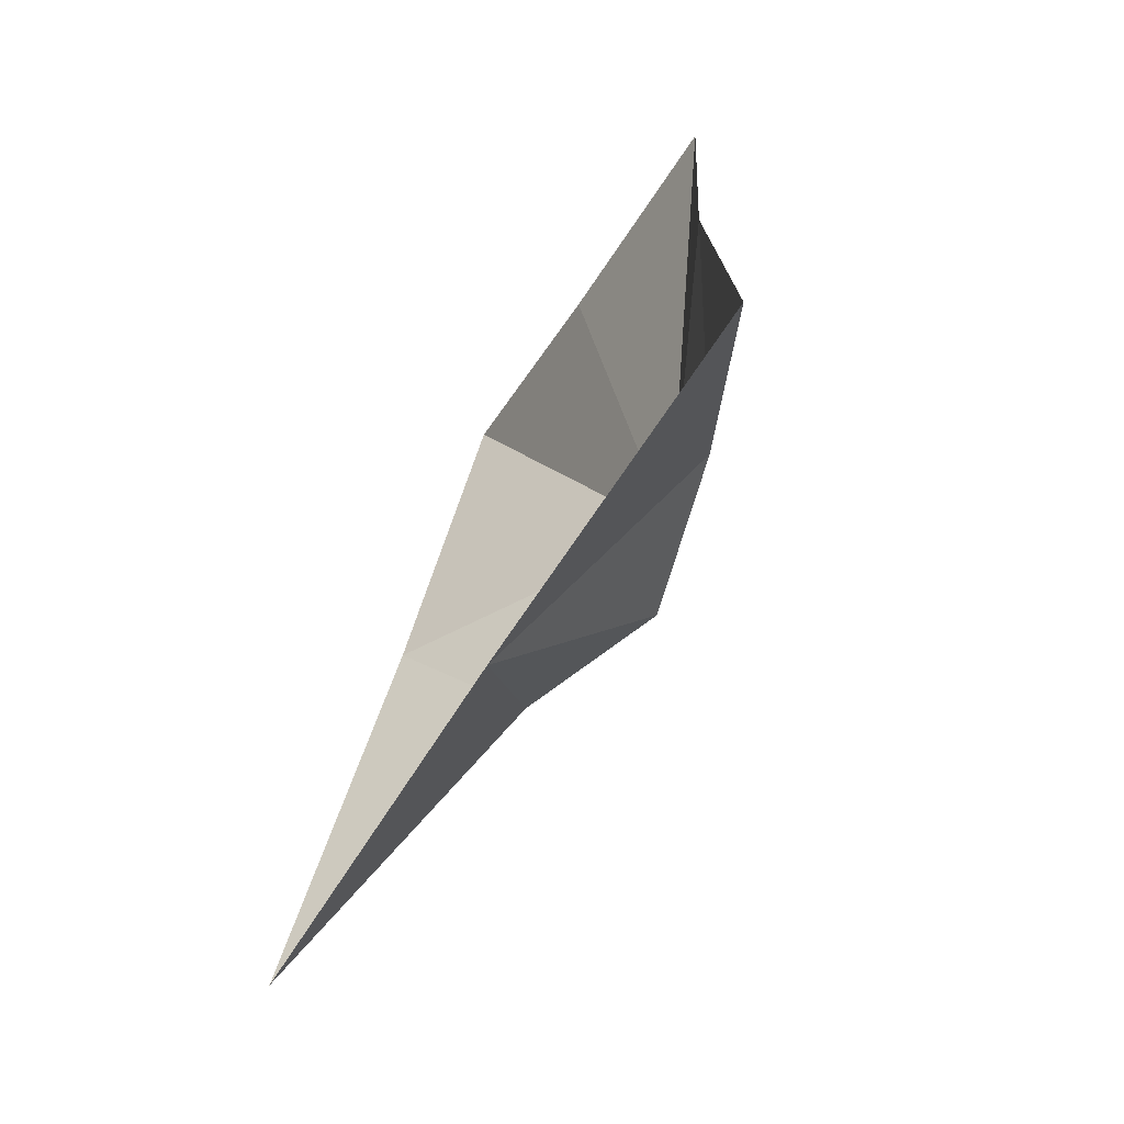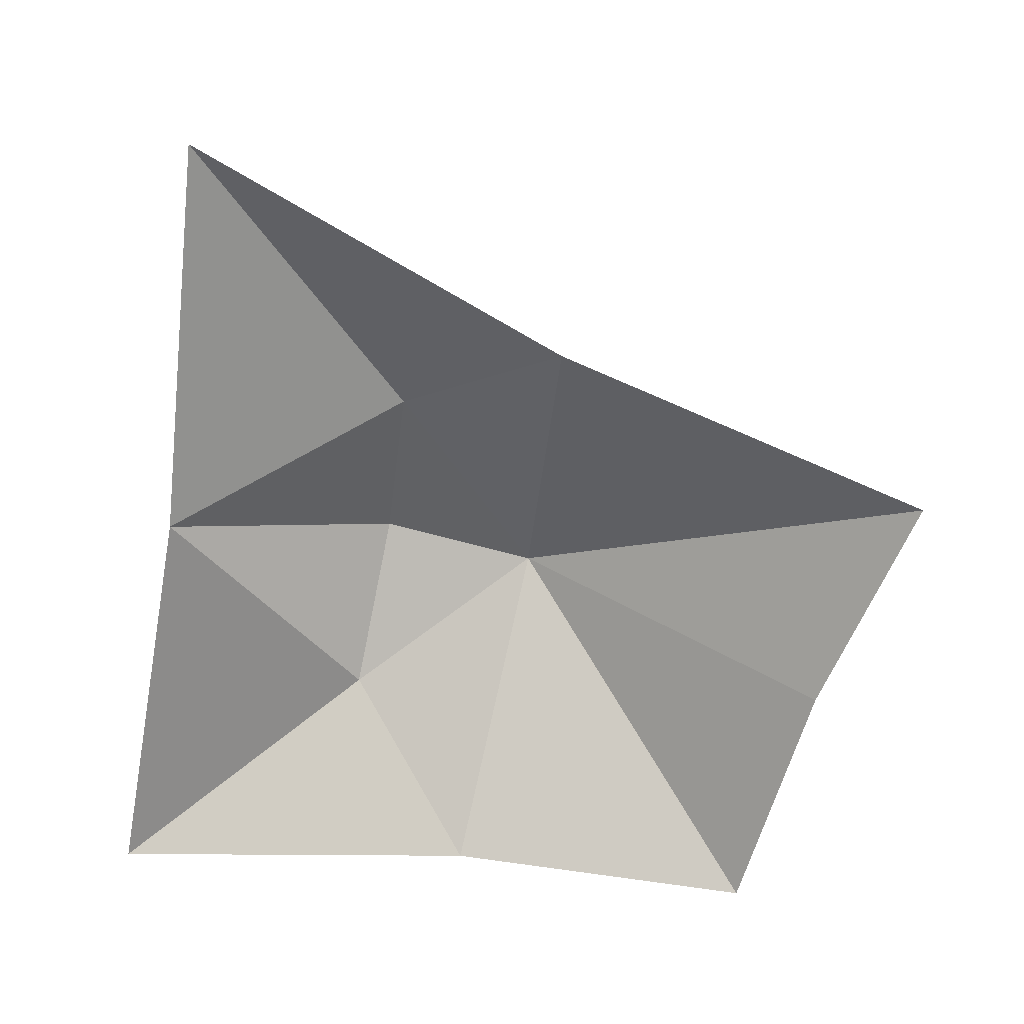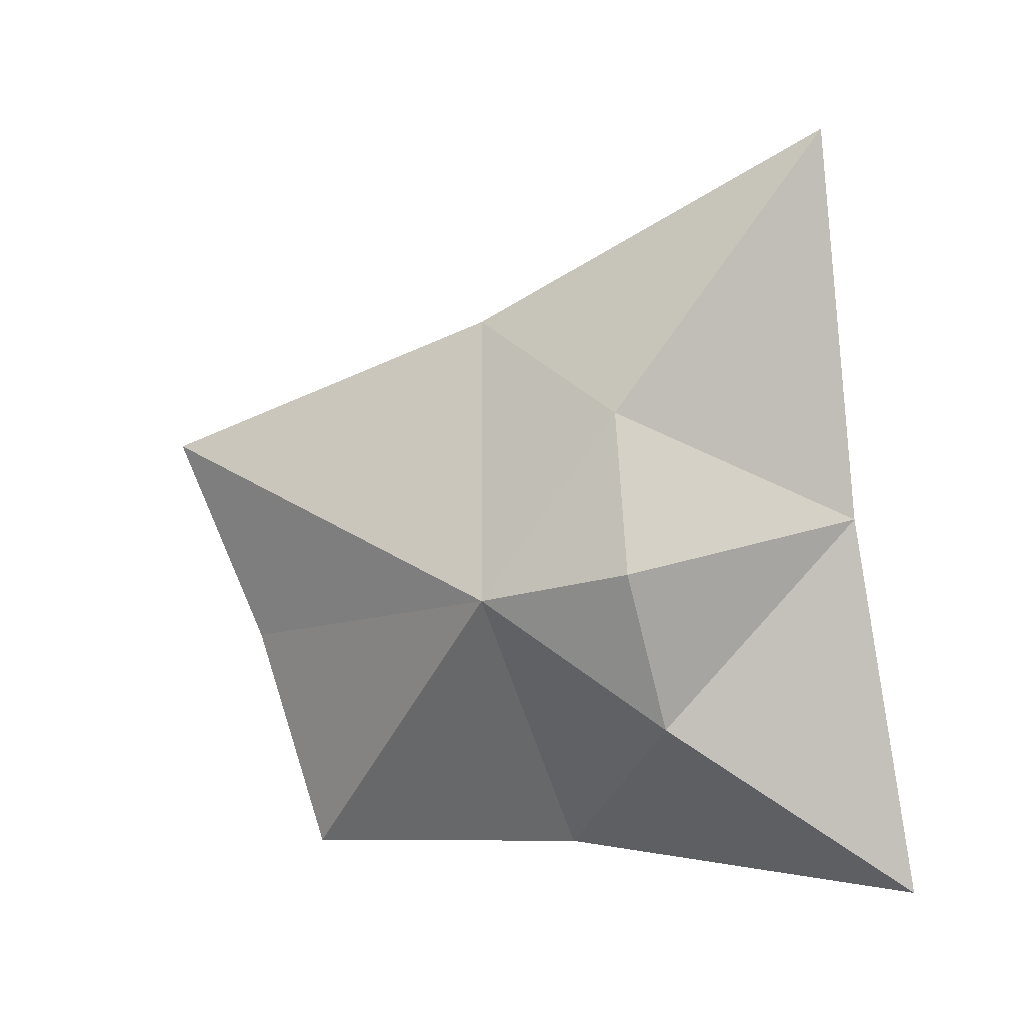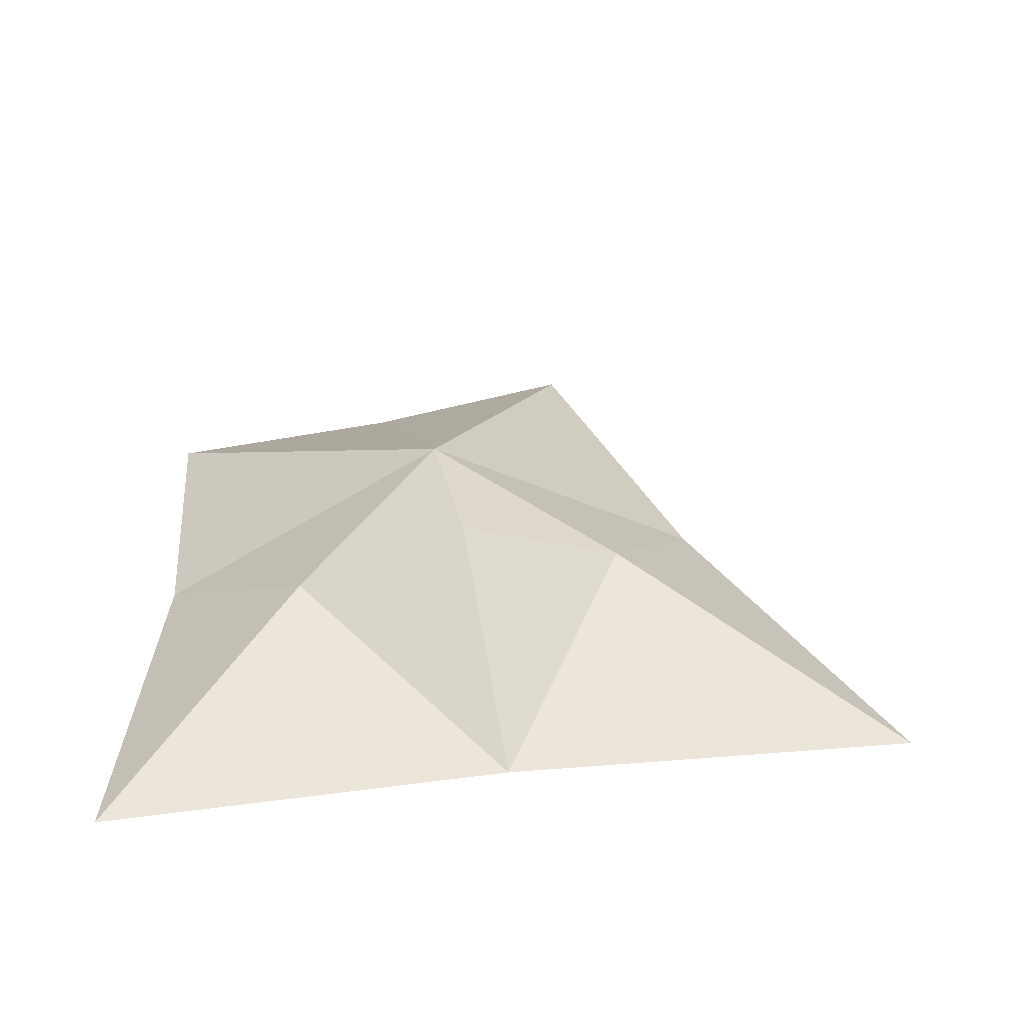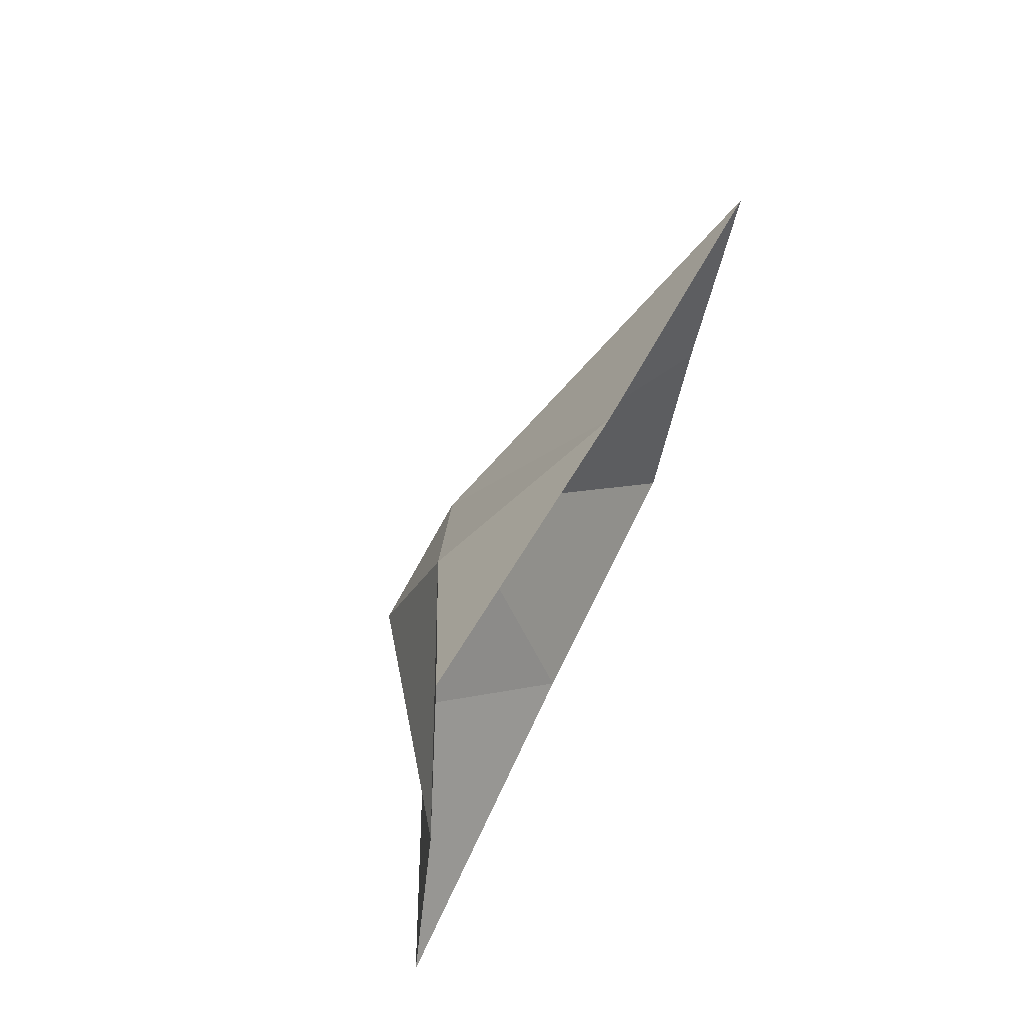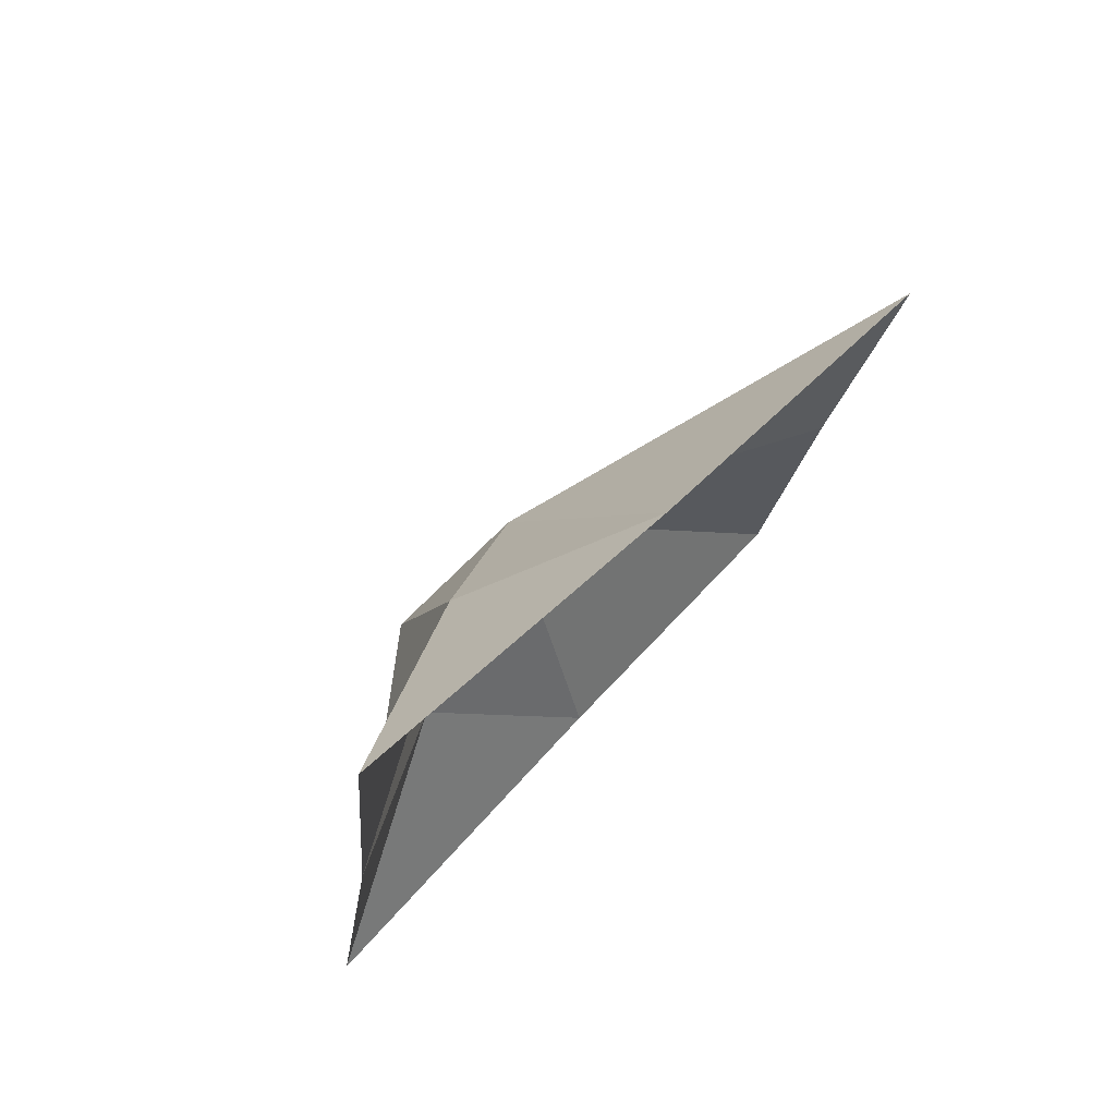
<metadata>
{"format":"obj","ext":"obj","renderer":"f3d","projection":"perspective","resolution":1024,"background":"white","views":[{"elev":-68.5,"azim":148.9,"up":"+Y"},{"elev":21.0,"azim":97.1,"up":"+Z"},{"elev":7.1,"azim":-72.4,"up":"+Z"},{"elev":-56.9,"azim":-89.7,"up":"+Y"},{"elev":68.6,"azim":25.5,"up":"+Z"},{"elev":75.4,"azim":43.2,"up":"+Z"}]}
</metadata>
<code>
o SloopSails0.001_Circle.014
v 0 1.247 0.641
v 0 0.3686 1.06
v 0 1.045 0.09904
v 0 0.2322 0.09904
v 0 1.133 0.3825
v 0 0.8111 0.8172
v 0 0.3175 0.5749
v 0 0.683 0.1285
v -0.1857 0.75 0.4787
v -0.1228 0.5969 0.7121
v -0.1228 0.529 0.3167
v 0 0.3175 0.5749
v 0 1.247 0.641
v -0.1835 0.5639 0.5201
v 0 0.3686 1.06
v 0 1.045 0.09904
v 0 0.2322 0.09904
v 0 1.133 0.3825
v 0 0.8111 0.8172
v 0 0.3175 0.5749
v 0 0.683 0.1285
v -0.1857 0.75 0.4787
v -0.1228 0.5969 0.7121
v -0.1228 0.529 0.3167
v 0 0.3175 0.5749
v -0.1835 0.5639 0.5201
v 0 1.247 0.641
v 0 0.3686 1.06
v 0 1.045 0.09904
v 0 0.2322 0.09904
v 0 1.133 0.3825
v 0 0.8111 0.8172
v 0 0.3175 0.5749
v 0 0.683 0.1285
v -0.1857 0.75 0.4787
v -0.1228 0.5969 0.7121
v -0.1228 0.529 0.3167
v 0 0.3175 0.5749
v -0.1835 0.5639 0.5201
f 4 8 11
f 9 8 3
f 1 6 9
f 2 7 10
f 6 2 10
f 14 9 10
f 14 7 11
f 5 9 3
f 5 1 9
f 9 6 10
f 8 9 11
f 7 4 11
f 9 14 11
f 7 14 10
f 17 21 24
f 22 21 16
f 13 19 22
f 15 20 23
f 19 15 23
f 26 22 23
f 26 20 24
f 18 22 16
f 18 13 22
f 22 19 23
f 21 22 24
f 20 17 24
f 22 26 24
f 20 26 23
f 30 37 34
f 35 29 34
f 27 35 32
f 28 36 33
f 32 36 28
f 39 36 35
f 39 37 33
f 31 29 35
f 31 35 27
f 35 36 32
f 34 37 35
f 33 37 30
f 35 37 39
f 33 36 39

</code>
